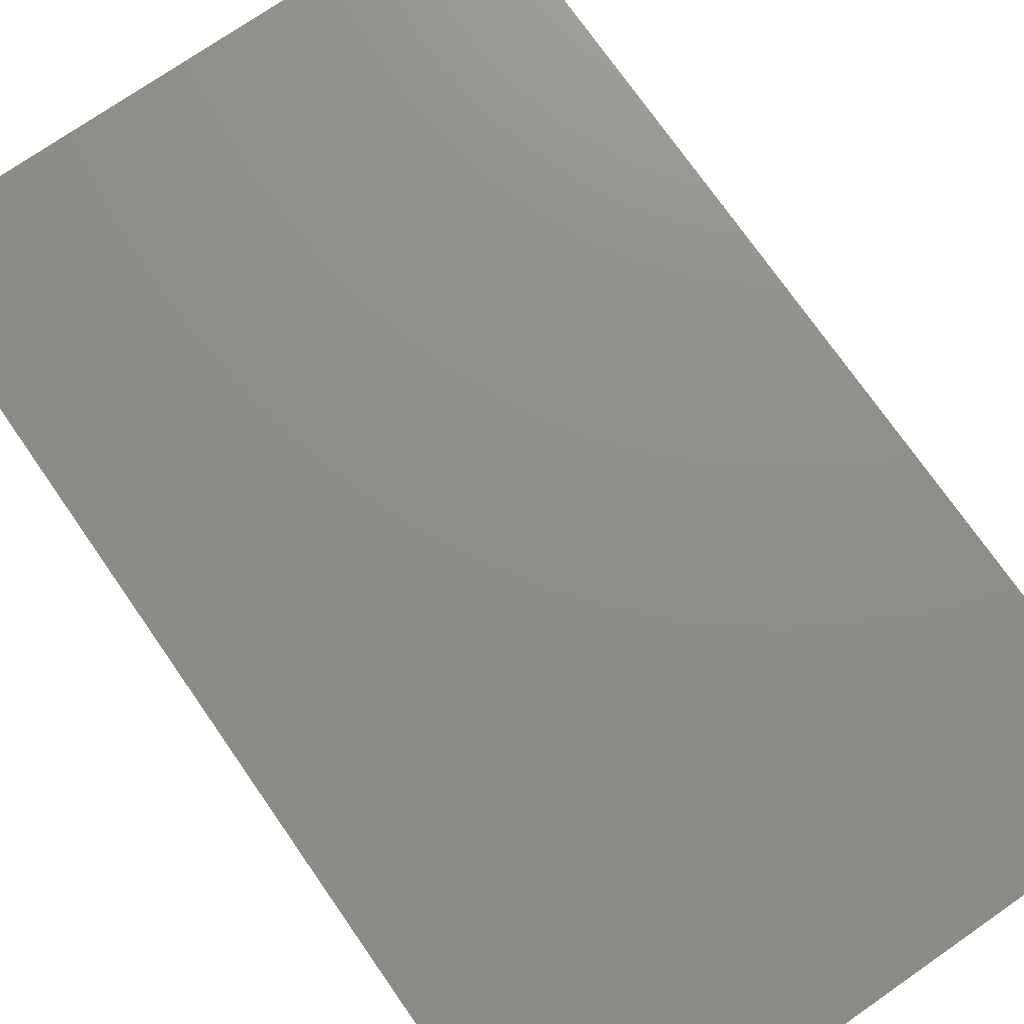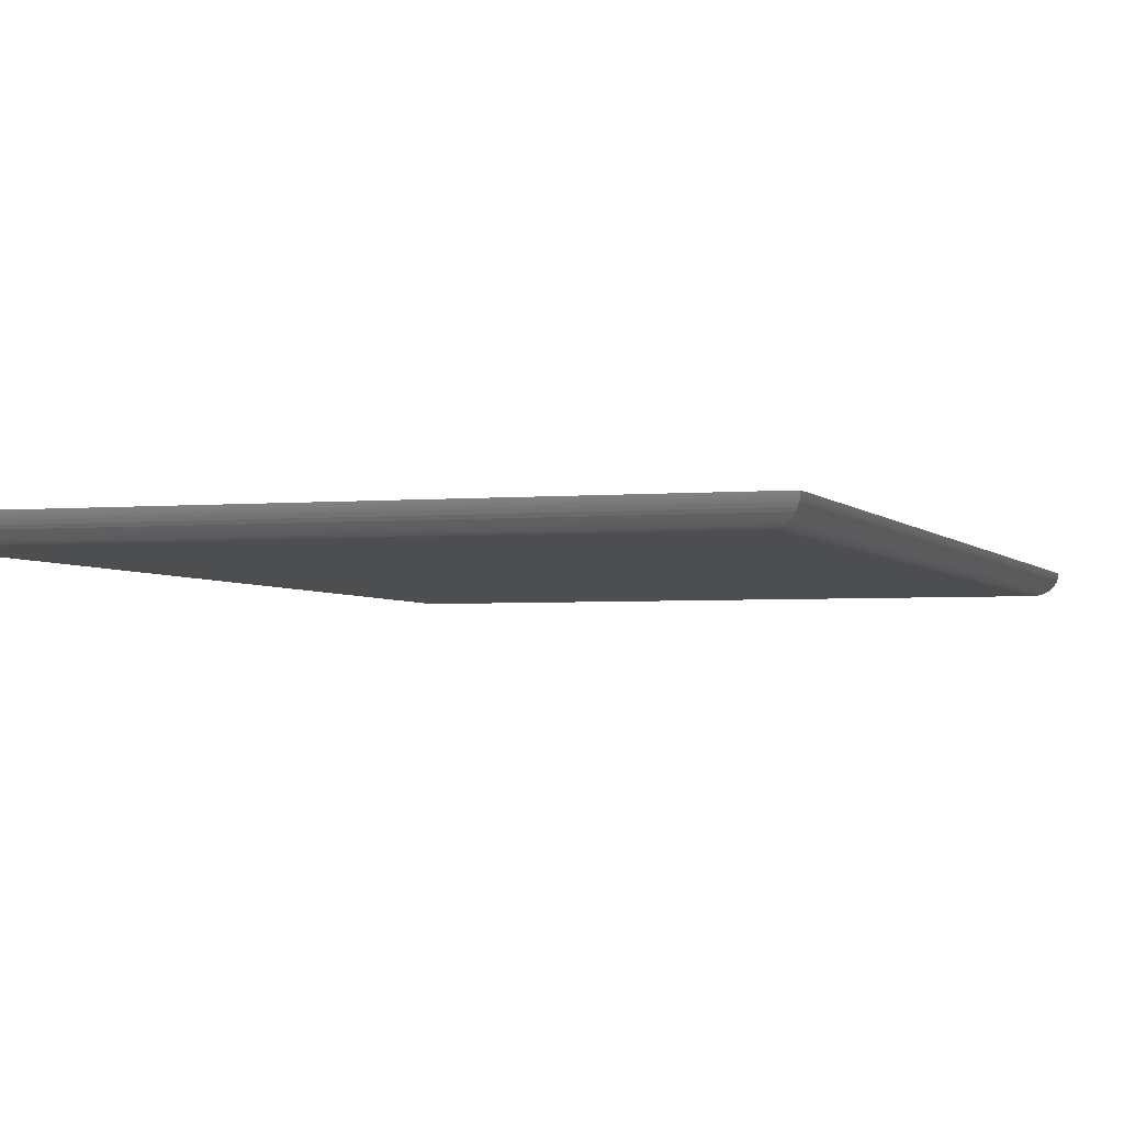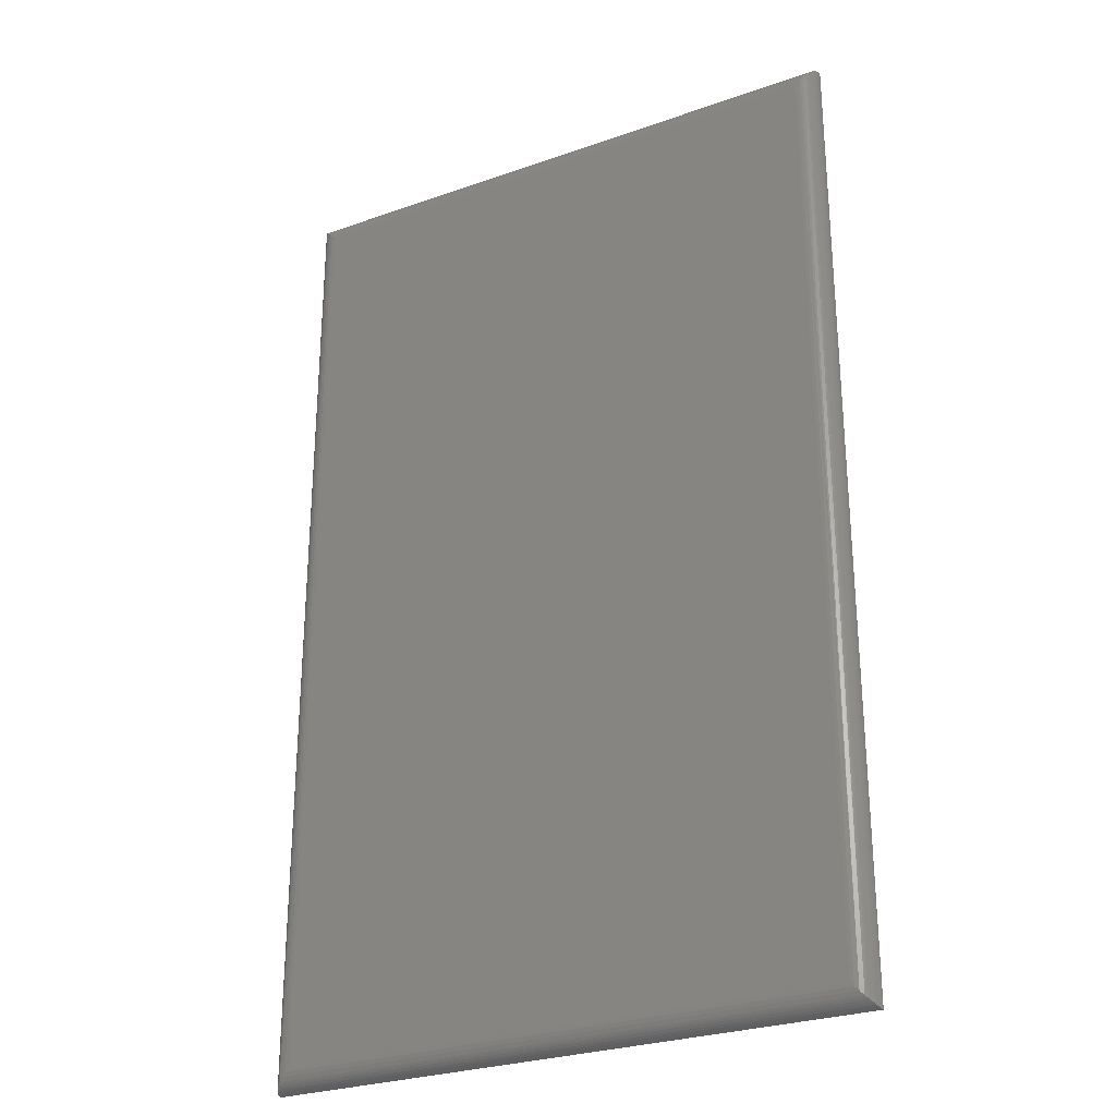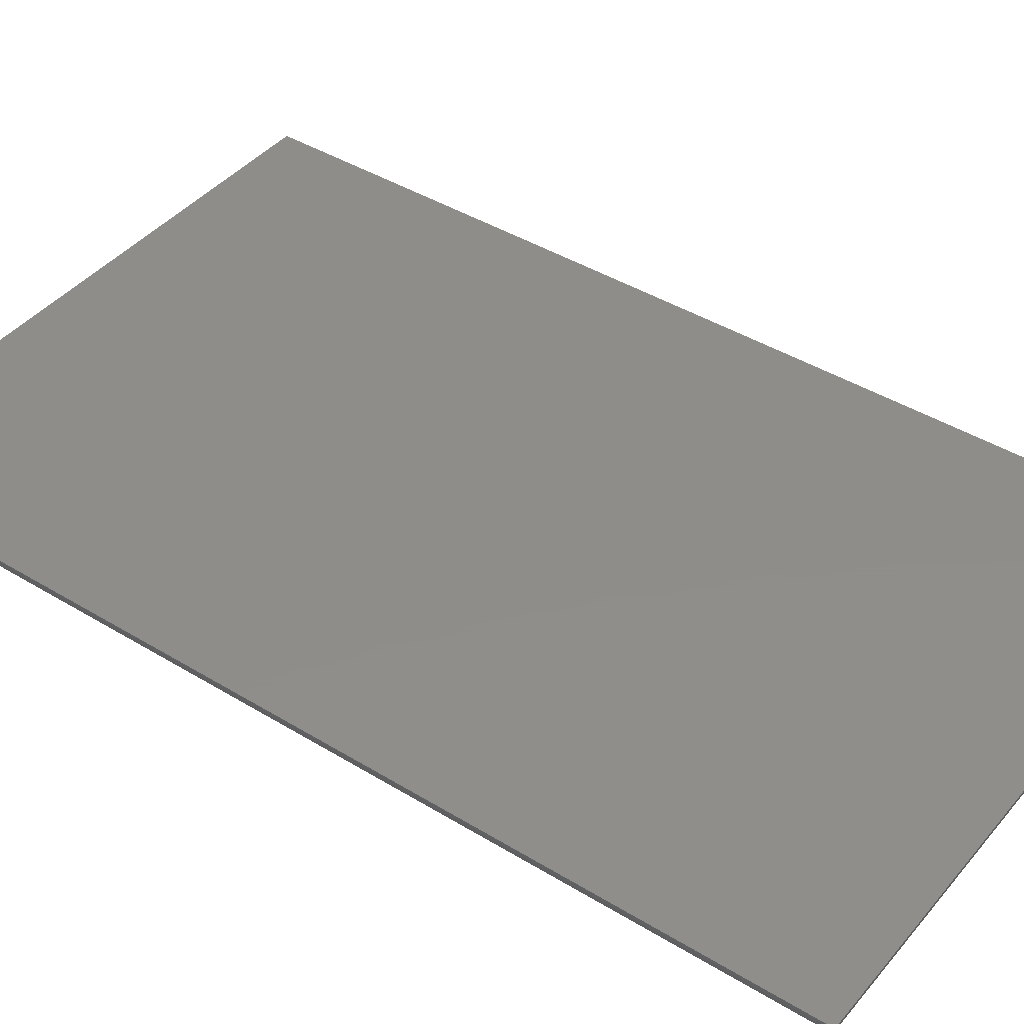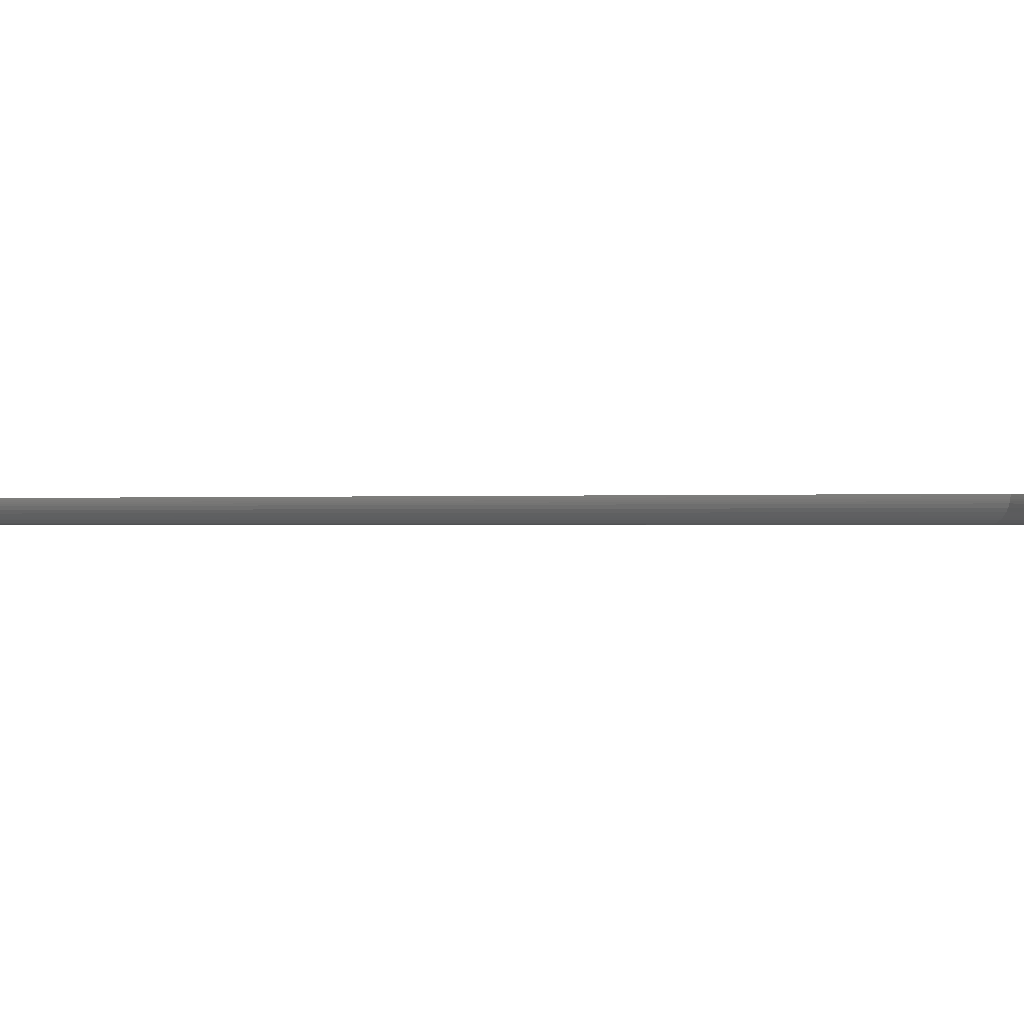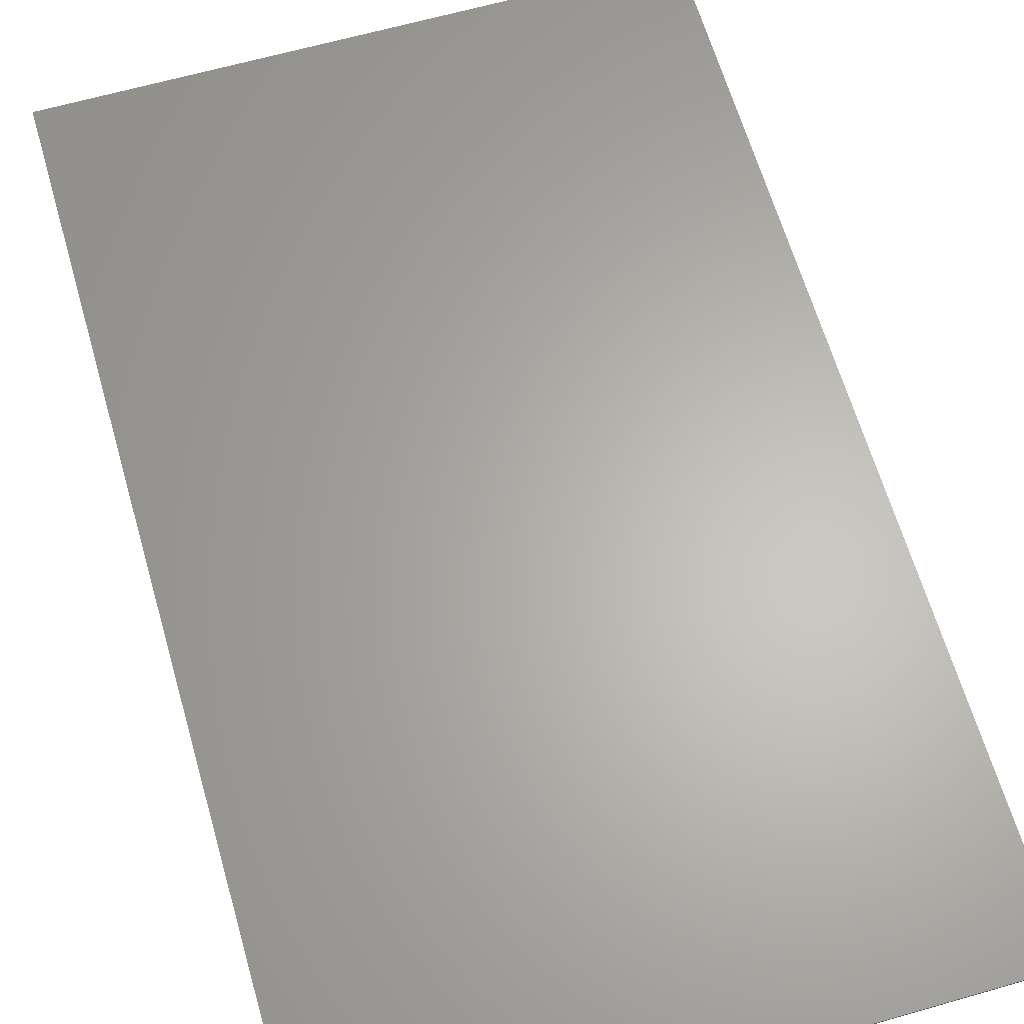
<metadata>
{"format":"stl","ext":"stl","renderer":"f3d","projection":"perspective","resolution":1024,"background":"white","views":[{"elev":73.9,"azim":-34.8,"up":"+Y"},{"elev":-3.1,"azim":-162.1,"up":"+Y"},{"elev":-27.7,"azim":28.3,"up":"+Z"},{"elev":42.1,"azim":-53.7,"up":"+Y"},{"elev":-0.2,"azim":-65.6,"up":"+Y"},{"elev":64.0,"azim":163.9,"up":"+Y"}]}
</metadata>
<code>
# stl→obj: 53 verts, 102 faces
v -0.4219 -0.03125 -0.7188
v 0.4314 -0.03125 -0.7188
v -0.4219 -0.03125 0.7188
v 0.4314 -0.03125 0.7188
v -0.4531 6.067e-33 -0.75
v -0.4531 1.665e-16 0.75
v 0.4627 5.084e-17 -0.75
v 0.4627 2.174e-16 0.75
v 0.4369 -0.03076 -0.7243
v 0.4363 -0.03087 0.7236
v 0.4626 -0.002459 -0.7499
v 0.4624 -0.003955 0.7497
v 0.4623 -0.004889 -0.7496
v 0.4611 -0.009631 -0.7485
v 0.4606 -0.0113 0.7479
v 0.4596 -0.01359 0.7469
v 0.4593 -0.0141 -0.7466
v 0.457 -0.01796 0.7443
v 0.4568 -0.0182 -0.7441
v 0.4538 -0.02185 0.7411
v 0.4537 -0.02187 -0.7411
v 0.4513 -0.0241 0.7386
v 0.4512 -0.02419 -0.7385
v 0.4487 -0.02602 0.7361
v 0.4485 -0.02615 -0.7359
v 0.445 -0.02815 0.7323
v 0.4429 -0.02908 -0.7302
v 0.4411 -0.0297 0.7285
v 0.4618 -0.007302 -0.7491
v 0.462 -0.006455 0.7493
v 0.4614 -0.008876 0.7487
v -0.4274 -0.03076 -0.7243
v -0.4516 -0.009631 -0.7485
v -0.4498 -0.0141 -0.7466
v -0.4473 -0.0182 -0.7441
v -0.4442 -0.02187 -0.7411
v -0.4417 -0.02419 -0.7385
v -0.439 -0.02615 -0.7359
v -0.4333 -0.02908 -0.7302
v -0.453 -0.002459 -0.7499
v -0.4527 -0.004889 -0.7496
v -0.4523 -0.007302 -0.7491
v -0.4274 -0.03076 0.7243
v -0.4516 -0.009631 0.7485
v -0.4498 -0.0141 0.7466
v -0.4473 -0.0182 0.7441
v -0.4442 -0.02187 0.7411
v -0.4417 -0.02419 0.7385
v -0.439 -0.02615 0.7359
v -0.4333 -0.02908 0.7302
v -0.453 -0.002459 0.7499
v -0.4527 -0.004889 0.7496
v -0.4523 -0.007302 0.7491
f 1 2 3
f 3 2 4
f 5 6 7
f 7 6 8
f 4 9 10
f 4 2 9
f 8 11 7
f 8 12 11
f 11 12 13
f 14 15 16
f 14 16 17
f 17 16 18
f 17 18 19
f 19 18 20
f 19 20 21
f 21 20 22
f 21 22 23
f 23 22 24
f 23 24 25
f 25 24 26
f 25 26 27
f 26 28 27
f 27 28 10
f 27 10 9
f 13 12 29
f 29 12 30
f 29 30 14
f 14 30 31
f 14 31 15
f 2 32 9
f 2 1 32
f 33 17 34
f 34 17 19
f 34 19 35
f 35 19 21
f 35 21 36
f 36 21 23
f 36 23 37
f 37 23 25
f 37 25 38
f 38 25 27
f 38 27 39
f 39 27 9
f 39 9 32
f 5 7 40
f 40 7 11
f 40 11 41
f 41 11 13
f 41 13 42
f 42 13 29
f 42 29 33
f 33 29 14
f 33 14 17
f 1 43 32
f 1 3 43
f 44 34 45
f 45 34 35
f 45 35 46
f 46 35 36
f 46 36 47
f 47 36 37
f 47 37 48
f 48 37 38
f 48 38 49
f 49 38 39
f 49 39 50
f 50 39 32
f 50 32 43
f 6 5 51
f 51 5 40
f 51 40 52
f 52 40 41
f 52 41 53
f 53 41 42
f 53 42 44
f 44 42 33
f 44 33 34
f 3 10 43
f 3 4 10
f 8 51 12
f 8 6 51
f 12 51 52
f 44 45 15
f 15 45 16
f 16 45 46
f 16 46 18
f 18 46 47
f 18 47 20
f 20 47 48
f 20 48 22
f 22 48 49
f 22 49 24
f 26 24 49
f 49 50 26
f 26 50 28
f 28 50 43
f 28 43 10
f 12 52 30
f 30 52 53
f 30 53 31
f 31 53 44
f 31 44 15

</code>
